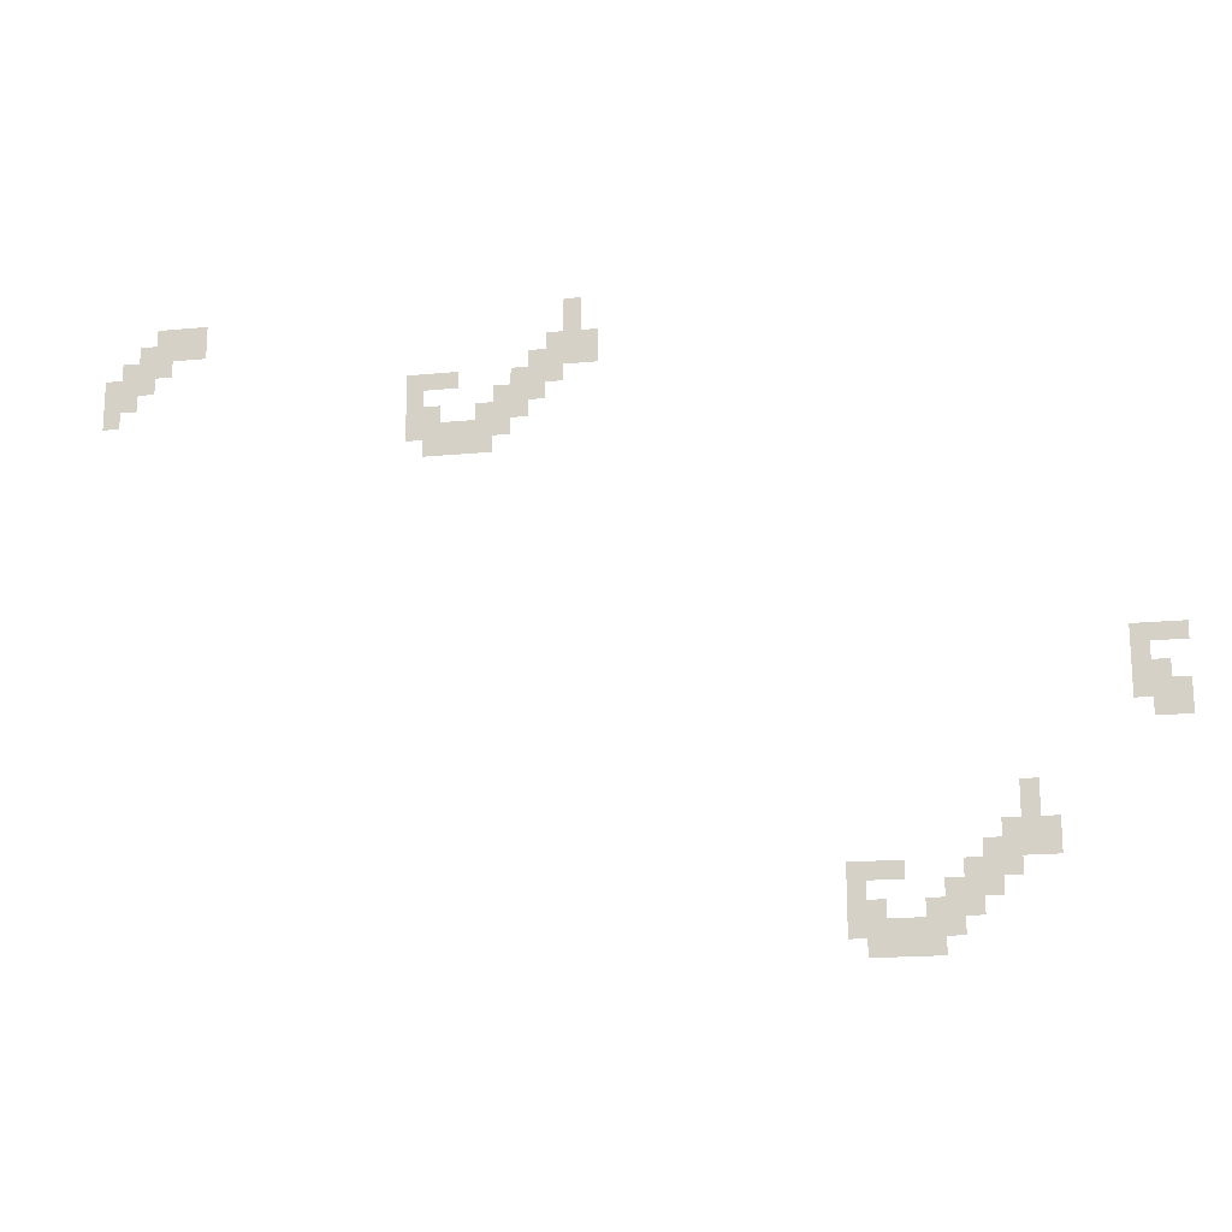
<metadata>
{"format":"obj","ext":"obj","renderer":"f3d","projection":"perspective","resolution":1024,"background":"white","views":[{"elev":-18.1,"azim":-169.5,"up":"+Y"}]}
</metadata>
<code>
v -27 -1 0
v -28 -1 0
v -28 0 0
v -27 0 0
v -5 -1 0
v -6 -1 0
v -6 0 0
v -5 0 0
v -4 -1 0
v -5 -1 0
v -5 0 0
v -4 0 0
v -3 -1 0
v -4 -1 0
v -4 0 0
v -3 0 0
v -27 -2 0
v -28 -2 0
v -28 -1 0
v -27 -1 0
v -5 -2 0
v -6 -2 0
v -6 -1 0
v -5 -1 0
v -4 -2 0
v -5 -2 0
v -5 -1 0
v -4 -1 0
v -3 -2 0
v -4 -2 0
v -4 -1 0
v -3 -1 0
v -2 -2 0
v -3 -2 0
v -3 -1 0
v -2 -1 0
v -28 -3 0
v -29 -3 0
v -29 -2 0
v -28 -2 0
v -27 -3 0
v -28 -3 0
v -28 -2 0
v -27 -2 0
v -26 -3 0
v -27 -3 0
v -27 -2 0
v -26 -2 0
v -3 -3 0
v -4 -3 0
v -4 -2 0
v -3 -2 0
v -2 -3 0
v -3 -3 0
v -3 -2 0
v -2 -2 0
v -1 -3 0
v -2 -3 0
v -2 -2 0
v -1 -2 0
v -28 -4 0
v -29 -4 0
v -29 -3 0
v -28 -3 0
v -27 -4 0
v -28 -4 0
v -28 -3 0
v -27 -3 0
v -26 -4 0
v -27 -4 0
v -27 -3 0
v -26 -3 0
v -25 -4 0
v -26 -4 0
v -26 -3 0
v -25 -3 0
v -2 -4 0
v -3 -4 0
v -3 -3 0
v -2 -3 0
v -1 -4 0
v -2 -4 0
v -2 -3 0
v -1 -3 0
v 0 -4 0
v -1 -4 0
v -1 -3 0
v 0 -3 0
v -26 -5 0
v -27 -5 0
v -27 -4 0
v -26 -4 0
v -25 -5 0
v -26 -5 0
v -26 -4 0
v -25 -4 0
v -24 -5 0
v -25 -5 0
v -25 -4 0
v -24 -4 0
v -20 -5 0
v -21 -5 0
v -21 -4 0
v -20 -4 0
v -19 -5 0
v -20 -5 0
v -20 -4 0
v -19 -4 0
v -18 -5 0
v -19 -5 0
v -19 -4 0
v -18 -4 0
v -1 -5 0
v -2 -5 0
v -2 -4 0
v -1 -4 0
v 0 -5 0
v -1 -5 0
v -1 -4 0
v 0 -4 0
v -25 -6 0
v -26 -6 0
v -26 -5 0
v -25 -5 0
v -24 -6 0
v -25 -6 0
v -25 -5 0
v -24 -5 0
v -23 -6 0
v -24 -6 0
v -24 -5 0
v -23 -5 0
v -18 -6 0
v -19 -6 0
v -19 -5 0
v -18 -5 0
v 0 -6 0
v -1 -6 0
v -1 -5 0
v 0 -5 0
v -24 -7 0
v -25 -7 0
v -25 -6 0
v -24 -6 0
v -23 -7 0
v -24 -7 0
v -24 -6 0
v -23 -6 0
v -22 -7 0
v -23 -7 0
v -23 -6 0
v -22 -6 0
v -19 -7 0
v -20 -7 0
v -20 -6 0
v -19 -6 0
v -18 -7 0
v -19 -7 0
v -19 -6 0
v -18 -6 0
v -23 -8 0
v -24 -8 0
v -24 -7 0
v -23 -7 0
v -22 -8 0
v -23 -8 0
v -23 -7 0
v -22 -7 0
v -21 -8 0
v -22 -8 0
v -22 -7 0
v -21 -7 0
v -20 -8 0
v -21 -8 0
v -21 -7 0
v -20 -7 0
v -19 -8 0
v -20 -8 0
v -20 -7 0
v -19 -7 0
v -18 -8 0
v -19 -8 0
v -19 -7 0
v -18 -7 0
v -22 -9 0
v -23 -9 0
v -23 -8 0
v -22 -8 0
v -21 -9 0
v -22 -9 0
v -22 -8 0
v -21 -8 0
v -20 -9 0
v -21 -9 0
v -21 -8 0
v -20 -8 0
v -19 -9 0
v -20 -9 0
v -20 -8 0
v -19 -8 0
v -59 -22 0
v -60 -22 0
v -60 -21 0
v -59 -21 0
v -58 -22 0
v -59 -22 0
v -59 -21 0
v -58 -21 0
v -57 -22 0
v -58 -22 0
v -58 -21 0
v -57 -21 0
v -57 -23 0
v -58 -23 0
v -58 -22 0
v -57 -22 0
v -58 -24 0
v -59 -24 0
v -59 -23 0
v -58 -23 0
v -57 -24 0
v -58 -24 0
v -58 -23 0
v -57 -23 0
v -59 -25 0
v -60 -25 0
v -60 -24 0
v -59 -24 0
v -58 -25 0
v -59 -25 0
v -59 -24 0
v -58 -24 0
v -57 -25 0
v -58 -25 0
v -58 -24 0
v -57 -24 0
v -59 -26 0
v -60 -26 0
v -60 -25 0
v -59 -25 0
v -58 -26 0
v -59 -26 0
v -59 -25 0
v -58 -25 0
v -51 -30 0
v -52 -30 0
v -52 -29 0
v -51 -29 0
v -51 -31 0
v -52 -31 0
v -52 -30 0
v -51 -30 0
v -52 -32 0
v -53 -32 0
v -53 -31 0
v -52 -31 0
v -51 -32 0
v -52 -32 0
v -52 -31 0
v -51 -31 0
v -50 -32 0
v -51 -32 0
v -51 -31 0
v -50 -31 0
v -52 -33 0
v -53 -33 0
v -53 -32 0
v -52 -32 0
v -51 -33 0
v -52 -33 0
v -52 -32 0
v -51 -32 0
v -50 -33 0
v -51 -33 0
v -51 -32 0
v -50 -32 0
v -49 -33 0
v -50 -33 0
v -50 -32 0
v -49 -32 0
v -50 -34 0
v -51 -34 0
v -51 -33 0
v -50 -33 0
v -49 -34 0
v -50 -34 0
v -50 -33 0
v -49 -33 0
v -48 -34 0
v -49 -34 0
v -49 -33 0
v -48 -33 0
v -44 -34 0
v -45 -34 0
v -45 -33 0
v -44 -33 0
v -43 -34 0
v -44 -34 0
v -44 -33 0
v -43 -33 0
v -42 -34 0
v -43 -34 0
v -43 -33 0
v -42 -33 0
v -49 -35 0
v -50 -35 0
v -50 -34 0
v -49 -34 0
v -48 -35 0
v -49 -35 0
v -49 -34 0
v -48 -34 0
v -47 -35 0
v -48 -35 0
v -48 -34 0
v -47 -34 0
v -42 -35 0
v -43 -35 0
v -43 -34 0
v -42 -34 0
v -48 -36 0
v -49 -36 0
v -49 -35 0
v -48 -35 0
v -47 -36 0
v -48 -36 0
v -48 -35 0
v -47 -35 0
v -46 -36 0
v -47 -36 0
v -47 -35 0
v -46 -35 0
v -43 -36 0
v -44 -36 0
v -44 -35 0
v -43 -35 0
v -42 -36 0
v -43 -36 0
v -43 -35 0
v -42 -35 0
v -47 -37 0
v -48 -37 0
v -48 -36 0
v -47 -36 0
v -46 -37 0
v -47 -37 0
v -47 -36 0
v -46 -36 0
v -45 -37 0
v -46 -37 0
v -46 -36 0
v -45 -36 0
v -44 -37 0
v -45 -37 0
v -45 -36 0
v -44 -36 0
v -43 -37 0
v -44 -37 0
v -44 -36 0
v -43 -36 0
v -42 -37 0
v -43 -37 0
v -43 -36 0
v -42 -36 0
v -46 -38 0
v -47 -38 0
v -47 -37 0
v -46 -37 0
v -45 -38 0
v -46 -38 0
v -46 -37 0
v -45 -37 0
v -44 -38 0
v -45 -38 0
v -45 -37 0
v -44 -37 0
v -43 -38 0
v -44 -38 0
v -44 -37 0
v -43 -37 0
g Robinsons_mesh_0004
f 1 2 3 4
f 5 6 7 8
f 9 10 11 12
f 13 14 15 16
f 17 18 19 20
f 21 22 23 24
f 25 26 27 28
f 29 30 31 32
f 33 34 35 36
f 37 38 39 40
f 41 42 43 44
f 45 46 47 48
f 49 50 51 52
f 53 54 55 56
f 57 58 59 60
f 61 62 63 64
f 65 66 67 68
f 69 70 71 72
f 73 74 75 76
f 77 78 79 80
f 81 82 83 84
f 85 86 87 88
f 89 90 91 92
f 93 94 95 96
f 97 98 99 100
f 101 102 103 104
f 105 106 107 108
f 109 110 111 112
f 113 114 115 116
f 117 118 119 120
f 121 122 123 124
f 125 126 127 128
f 129 130 131 132
f 133 134 135 136
f 137 138 139 140
f 141 142 143 144
f 145 146 147 148
f 149 150 151 152
f 153 154 155 156
f 157 158 159 160
f 161 162 163 164
f 165 166 167 168
f 169 170 171 172
f 173 174 175 176
f 177 178 179 180
f 181 182 183 184
f 185 186 187 188
f 189 190 191 192
f 193 194 195 196
f 197 198 199 200
f 201 202 203 204
f 205 206 207 208
f 209 210 211 212
f 213 214 215 216
f 217 218 219 220
f 221 222 223 224
f 225 226 227 228
f 229 230 231 232
f 233 234 235 236
f 237 238 239 240
f 241 242 243 244
f 245 246 247 248
f 249 250 251 252
f 253 254 255 256
f 257 258 259 260
f 261 262 263 264
f 265 266 267 268
f 269 270 271 272
f 273 274 275 276
f 277 278 279 280
f 281 282 283 284
f 285 286 287 288
f 289 290 291 292
f 293 294 295 296
f 297 298 299 300
f 301 302 303 304
f 305 306 307 308
f 309 310 311 312
f 313 314 315 316
f 317 318 319 320
f 321 322 323 324
f 325 326 327 328
f 329 330 331 332
f 333 334 335 336
f 337 338 339 340
f 341 342 343 344
f 345 346 347 348
f 349 350 351 352
f 353 354 355 356
f 357 358 359 360
f 361 362 363 364
f 365 366 367 368
f 369 370 371 372
f 373 374 375 376
f 377 378 379 380

</code>
